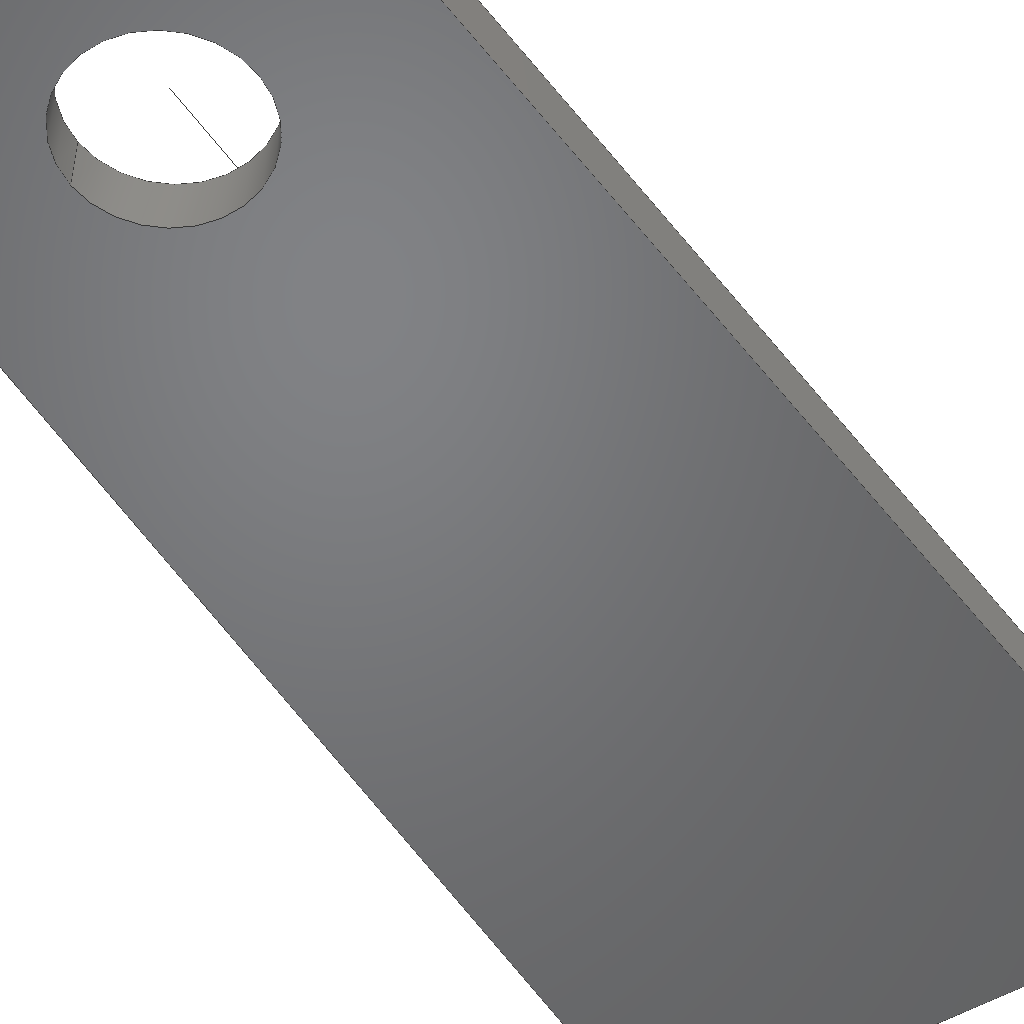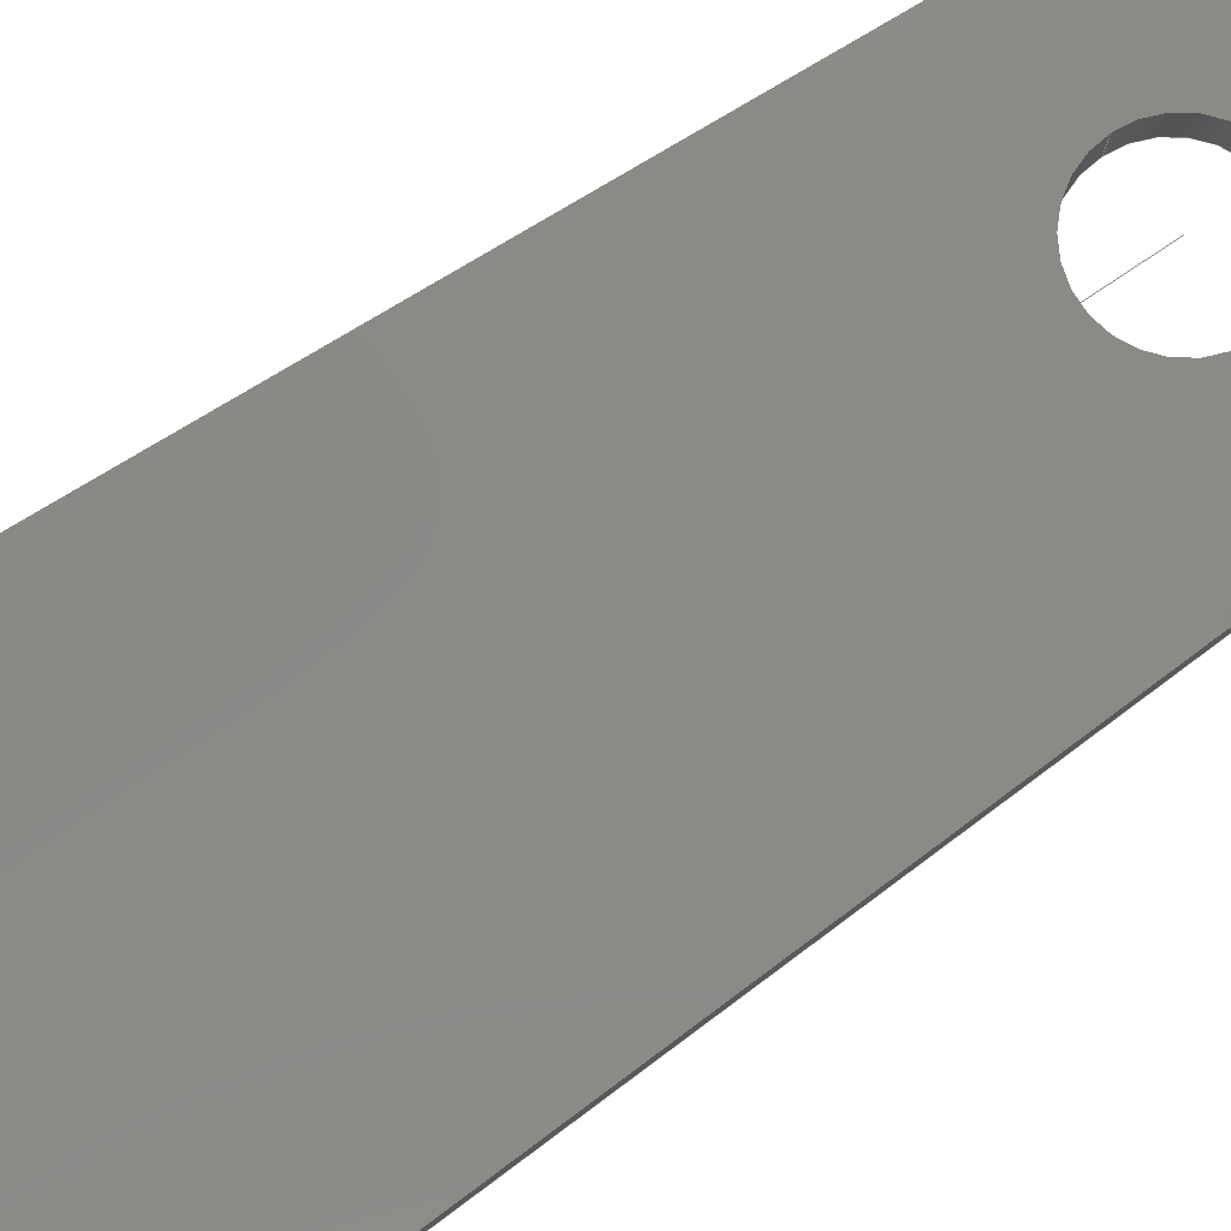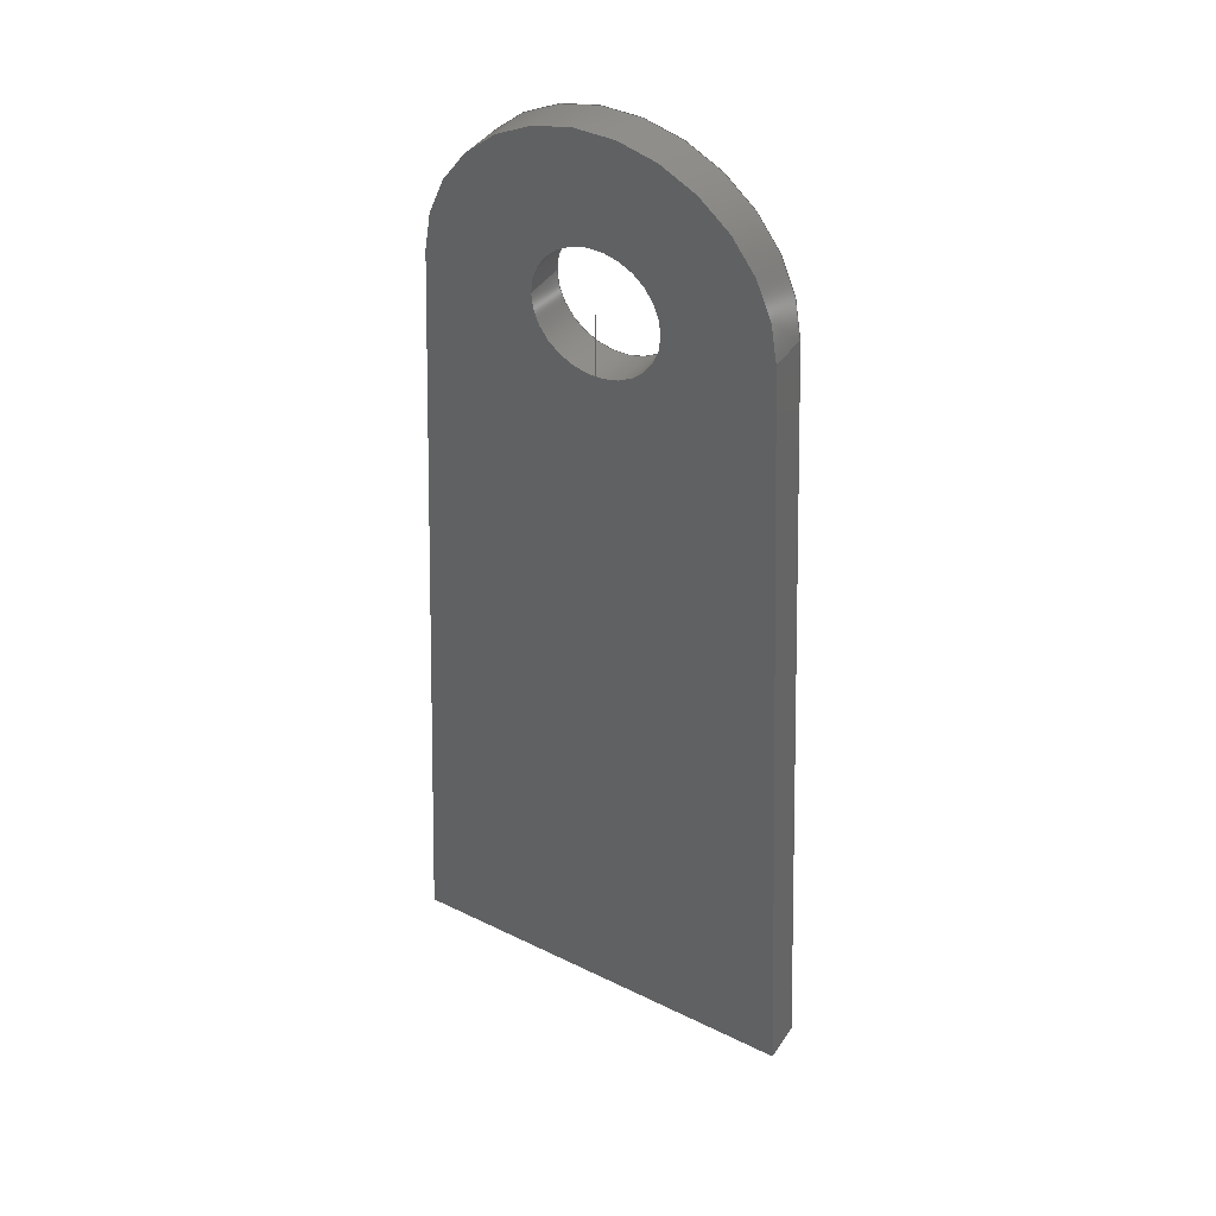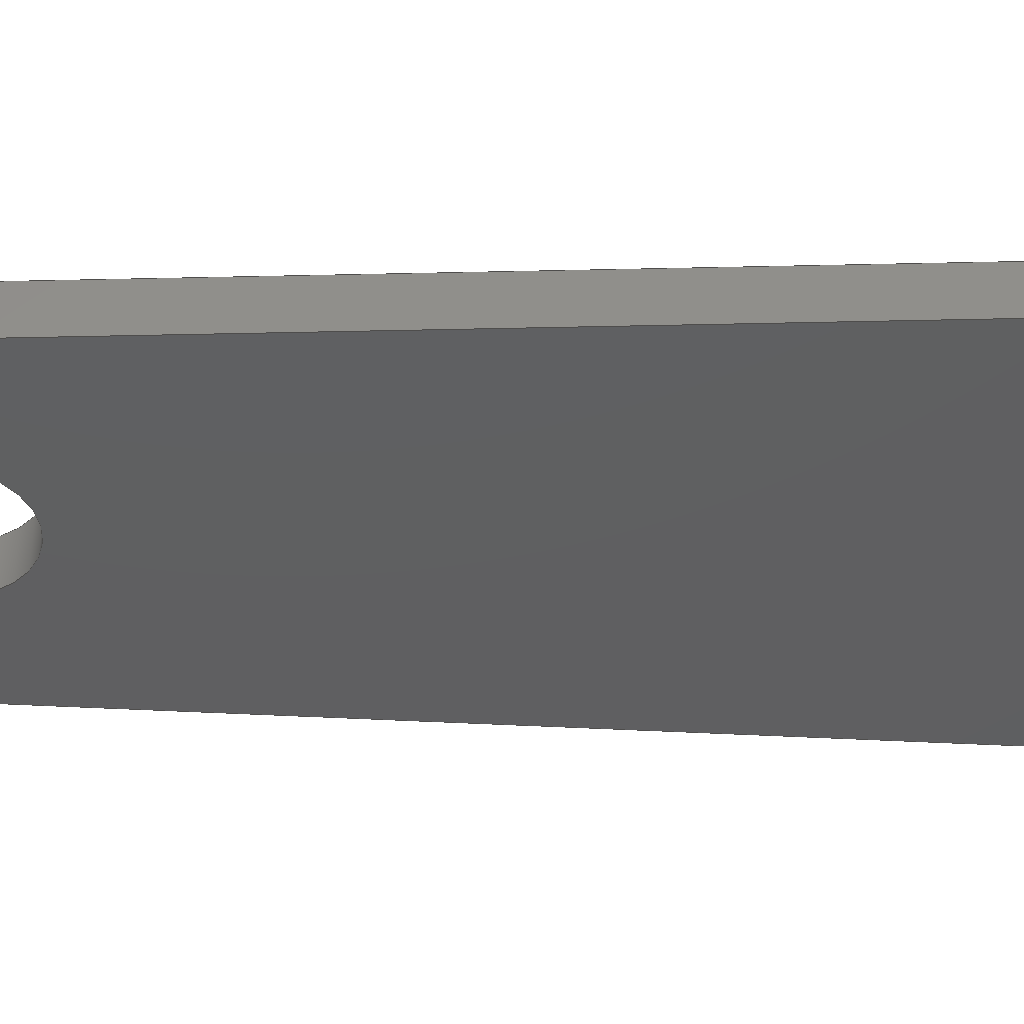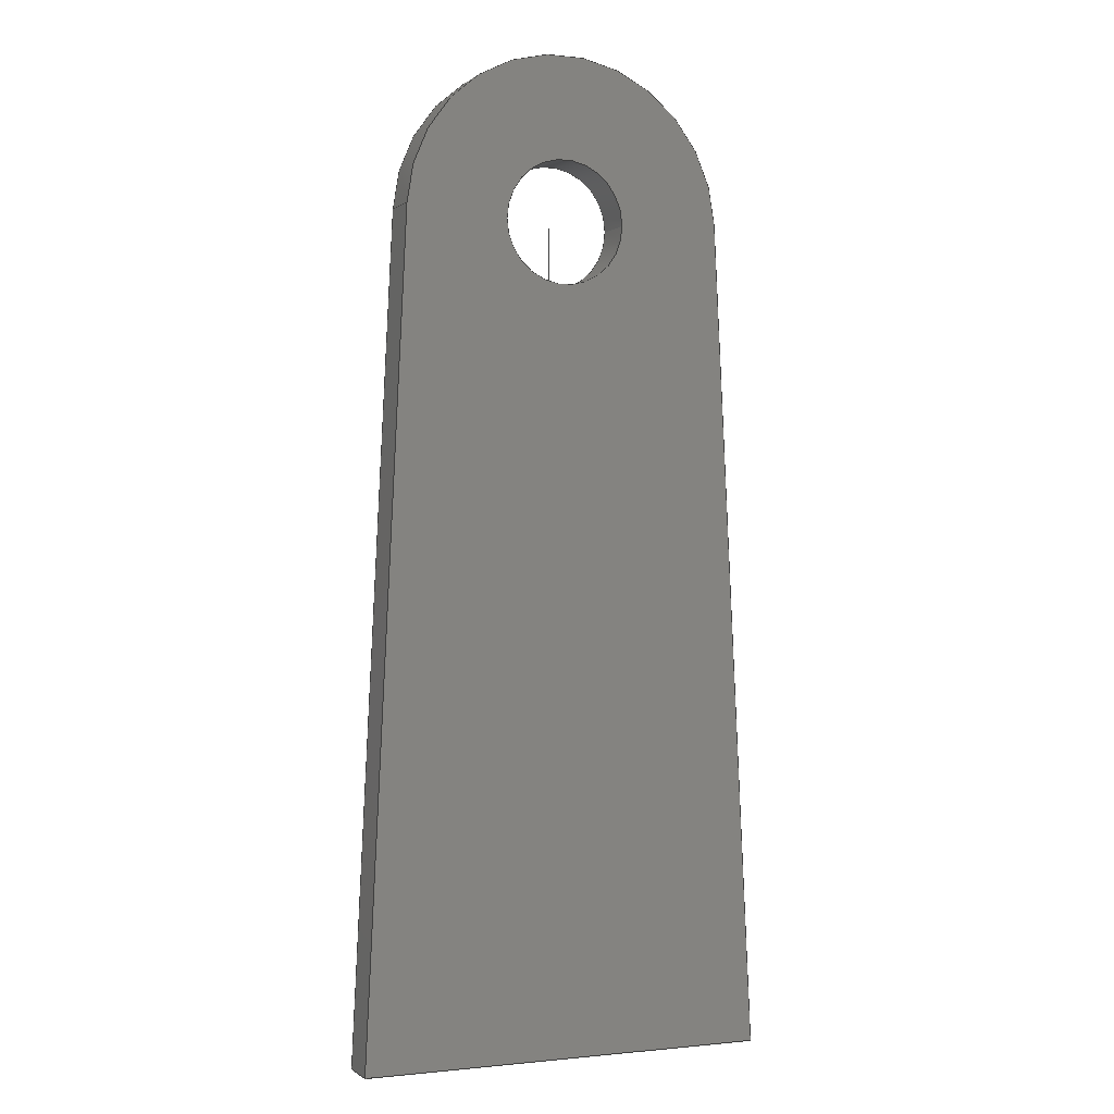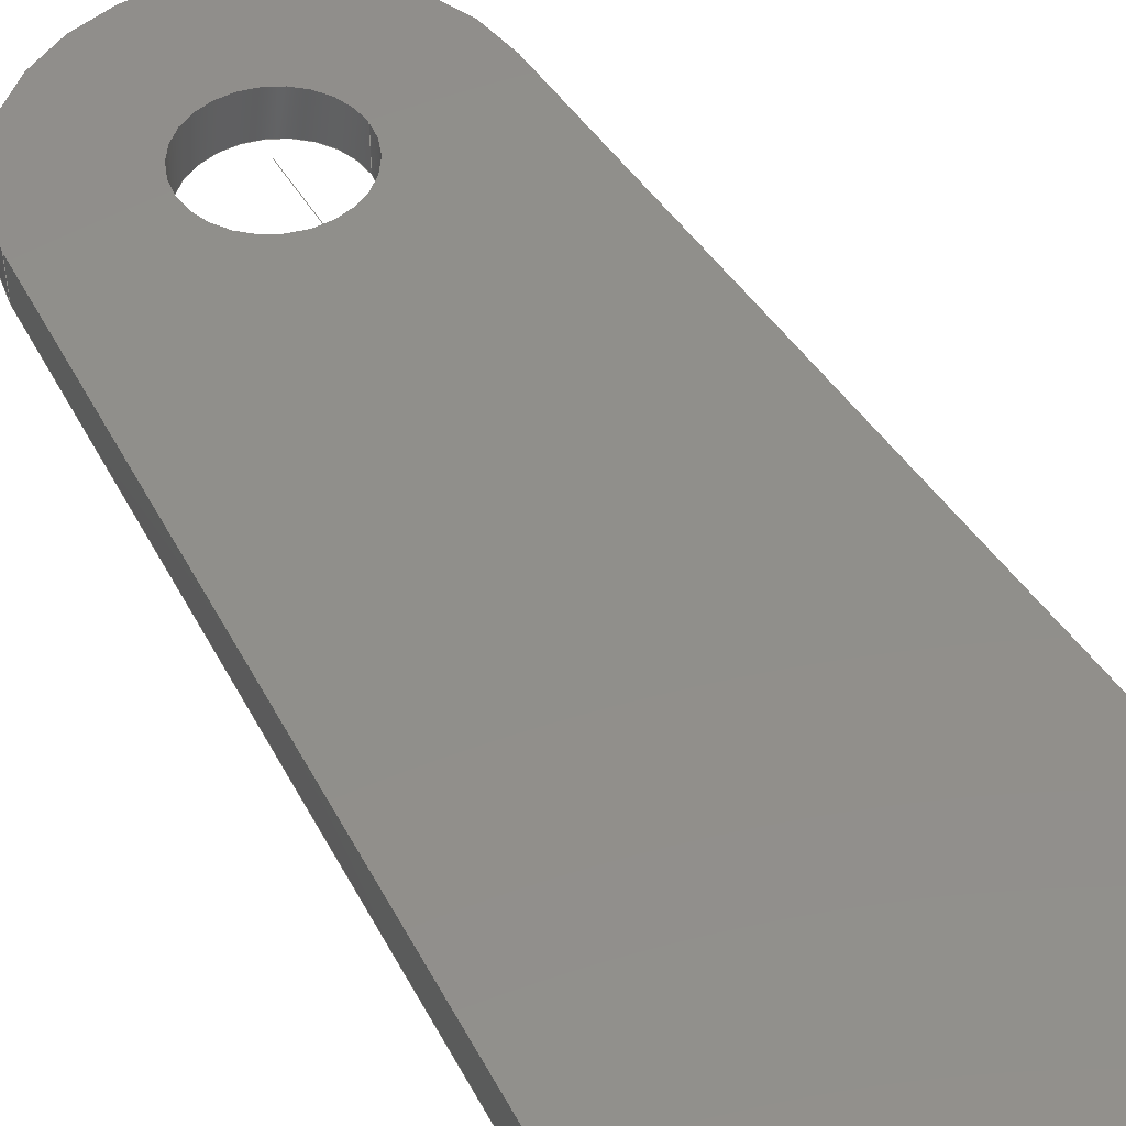
<metadata>
{"format":"iges","ext":"igs","renderer":"f3d","projection":"perspective","resolution":1024,"background":"white","views":[{"elev":-50.5,"azim":-146.5,"up":"+Z"},{"elev":79.5,"azim":56.3,"up":"+Z"},{"elev":41.0,"azim":30.8,"up":"+Y"},{"elev":-39.0,"azim":-91.2,"up":"+Z"},{"elev":-0.4,"azim":157.0,"up":"+Y"},{"elev":49.0,"azim":-29.9,"up":"+Z"}]}
</metadata>
<code>
START RECORD GO HERE.
1H,,1H;,20HCNEXT - IGES PRODUCT,26HBracket_28_Universelle.igs,44HIBM CAT
IA IGES - CATIA Version 5 Release 19 ,27HCATIA Version 5 Release 19 ,32,
75,6,75,15,14Hchape std prod,1,2,2HMM,1000,1,15H2.018e+07,
0.001,1e+04,5HBrice,8HPC-BRICE,11,0,15H2.018e+07,;
     406       1       0       0       0       0       0       000010201
     406       0       0       1      15                               0
     110       2       0       0       0       0       0       001010001
     110       0       0       1       0                               0
     110       3       0       0       0       0       0       001010001
     110       0       0       1       0                               0
     120       4       0       0       0       0       0       001010001
     120       0       0       1       0                               0
     124       5       0       0       0       0       0       001020201
     124       0       0       2       0                               0
     100       7       0       0       0       0       9       001010001
     100       0       0       1       0                               0
     110       8       0       0       0       0       0       001010001
     110       0       0       2       0                               0
     124      10       0       0       0       0       0       001020201
     124       0       0       2       0                               0
     100      12       0       0       0       0      15       001010001
     100       0       0       1       0                               0
     110      13       0       0       0       0       0       001010001
     110       0       0       1       0                               0
     102      14       0       0       0       0       0       001010001
     102       0       0       1       0                               0
     142      15       0       0       0       0       0       001010001
     142       0       0       1       0                               0
     144      16       0       0   10000       0       0       000000000
     144       0       0       1       0                               0
     108      17       0       0       0       0       0       001010001
     108       0       0       2       0                               0
     110      19       0       0       0       0       0       001010001
     110       0       0       1       0                               0
     110      20       0       0       0       0       0       001010001
     110       0       0       1       0                               0
     110      21       0       0       0       0       0       001010001
     110       0       0       1       0                               0
     110      22       0       0       0       0       0       001010001
     110       0       0       2       0                               0
     102      24       0       0       0       0       0       001010001
     102       0       0       1       0                               0
     142      25       0       0       0       0       0       001010001
     142       0       0       1       0                               0
     144      26       0       0   10000       0       0       000000000
     144       0       0       1       0                               0
     108      27       0       0       0       0       0       001010001
     108       0       0       1       0                               0
     110      28       0       0       0       0       0       001010001
     110       0       0       1       0                               0
     110      29       0       0       0       0       0       001010001
     110       0       0       1       0                               0
     110      30       0       0       0       0       0       001010001
     110       0       0       1       0                               0
     110      31       0       0       0       0       0       001010001
     110       0       0       1       0                               0
     102      32       0       0       0       0       0       001010001
     102       0       0       1       0                               0
     142      33       0       0       0       0       0       001010001
     142       0       0       1       0                               0
     144      34       0       0   10000       0       0       000000000
     144       0       0       1       0                               0
     108      35       0       0       0       0       0       001010001
     108       0       0       1       0                               0
     110      36       0       0       0       0       0       001010001
     110       0       0       1       0                               0
     110      37       0       0       0       0       0       001010001
     110       0       0       1       0                               0
     110      38       0       0       0       0       0       001010001
     110       0       0       1       0                               0
     110      39       0       0       0       0       0       001010001
     110       0       0       1       0                               0
     102      40       0       0       0       0       0       001010001
     102       0       0       1       0                               0
     142      41       0       0       0       0       0       001010001
     142       0       0       1       0                               0
     144      42       0       0   10000       0       0       000000000
     144       0       0       1       0                               0
     110      43       0       0       0       0       0       001010001
     110       0       0       1       0                               0
     110      44       0       0       0       0       0       001010001
     110       0       0       1       0                               0
     120      45       0       0       0       0       0       001010001
     120       0       0       1       0                               0
     110      46       0       0       0       0       0       001010001
     110       0       0       1       0                               0
     124      47       0       0       0       0       0       001020201
     124       0       0       2       0                               0
     100      49       0       0       0       0      83       001010001
     100       0       0       1       0                               0
     110      50       0       0       0       0       0       001010001
     110       0       0       1       0                               0
     124      51       0       0       0       0       0       001020201
     124       0       0       1       0                               0
     100      52       0       0       0       0      89       001010001
     100       0       0       1       0                               0
     102      53       0       0       0       0       0       001010001
     102       0       0       1       0                               0
     142      54       0       0       0       0       0       001010001
     142       0       0       1       0                               0
     144      55       0       0   10000       0       0       000000000
     144       0       0       1       0                               0
     110      56       0       0       0       0       0       001010001
     110       0       0       1       0                               0
     110      57       0       0       0       0       0       001010001
     110       0       0       1       0                               0
     120      58       0       0       0       0       0       001010001
     120       0       0       1       0                               0
     110      59       0       0       0       0       0       001010001
     110       0       0       1       0                               0
     124      60       0       0       0       0       0       001020201
     124       0       0       1       0                               0
     100      61       0       0       0       0     107       001010001
     100       0       0       1       0                               0
     110      62       0       0       0       0       0       001010001
     110       0       0       1       0                               0
     124      63       0       0       0       0       0       001020201
     124       0       0       2       0                               0
     100      65       0       0       0       0     113       001010001
     100       0       0       1       0                               0
     102      66       0       0       0       0       0       001010001
     102       0       0       1       0                               0
     142      67       0       0       0       0       0       001010001
     142       0       0       1       0                               0
     144      68       0       0   10000       0       0       000000000
     144       0       0       1       0                               0
     108      69       0       0       0       0       0       001010001
     108       0       0       1       0                               0
     124      70       0       0       0       0       0       001020201
     124       0       0       2       0                               0
     100      72       0       0       0       0     125       001010001
     100       0       0       1       0                               0
     110      73       0       0       0       0       0       001010001
     110       0       0       1       0                               0
     110      74       0       0       0       0       0       001010001
     110       0       0       1       0                               0
     110      75       0       0       0       0       0       001010001
     110       0       0       1       0                               0
     102      76       0       0       0       0       0       001010001
     102       0       0       1       0                               0
     142      77       0       0       0       0       0       001010001
     142       0       0       1       0                               0
     124      78       0       0       0       0       0       001020201
     124       0       0       1       0                               0
     100      79       0       0       0       0     139       001010001
     100       0       0       1       0                               0
     124      80       0       0       0       0       0       001020201
     124       0       0       2       0                               0
     100      82       0       0       0       0     143       001010001
     100       0       0       1       0                               0
     102      83       0       0       0       0       0       001010001
     102       0       0       1       0                               0
     142      84       0       0       0       0       0       001010001
     142       0       0       1       0                               0
     144      85       0       0   10000       0       0       000000000
     144       0       0       1       0                               0
     108      86       0       0       0       0       0       001010001
     108       0       0       1       0                               0
     110      87       0       0       0       0       0       001010001
     110       0       0       1       0                               0
     110      88       0       0       0       0       0       001010001
     110       0       0       1       0                               0
     110      89       0       0       0       0       0       001010001
     110       0       0       1       0                               0
     124      90       0       0       0       0       0       001020201
     124       0       0       2       0                               0
     100      92       0       0       0       0     161       001010001
     100       0       0       1       0                               0
     102      93       0       0       0       0       0       001010001
     102       0       0       1       0                               0
     142      94       0       0       0       0       0       001010001
     142       0       0       1       0                               0
     124      95       0       0       0       0       0       001020201
     124       0       0       1       0                               0
     100      96       0       0       0       0     169       001010001
     100       0       0       1       0                               0
     124      97       0       0       0       0       0       001020201
     124       0       0       2       0                               0
     100      99       0       0       0       0     173       001010001
     100       0       0       1       0                               0
     102     100       0       0       0       0       0       001010001
     102       0       0       1       0                               0
     142     101       0       0       0       0       0       001010001
     142       0       0       1       0                               0
     144     102       0       0   10000       0       0       000000000
     144       0       0       1       0                               0
     406     103       0       0       0       0       0       000010201
     406       0       0       1      15                               0
     110     104       0       0   10000       0       0       000000001
     110       0       8       1       0                               0
     110     105       0       0   10000       0       0       000000001
     110       0       8       2       0                               0
406,1,15HCorps principal,0,0;                                          1
110,0,0,0.75,0,0,1.75,0,0;                                     3
110,5.993,0.2981,0,5.993,0.2981,1.5,0,0;       5
120,3,5,0,6.283,0,0;                                           7
124,0.9988,-0.04969,0,0,0.04969,                 9
0.9988,0,0,0,0,1,1.5,0,0;                              9
100,0,0,0,6,0,-5.97,0.5956,0,0;                11
110,-5.993,0.2981,1.5,-5.993,0.2981,0,0,      13
0;                                                                    13
124,-0.9988,0.04969,0,0,0.04969,                15
0.9988,0,0,0,0,-1,0,0,0;                            15
100,0,0,0,6,0,-5.97,0.5956,0,0;                17
110,5.993,0.2981,0,5.993,0.2981,1.5,0,0;      19
102,4,11,13,17,19,0,0;                                                21
142,0,7,0,21,2,0,0;                                                   23
144,7,1,0,23,0,1,1;                                                   25
108,0.9988,-0.04969,0,-6,0,-7.5,-30,0,1,0,      27
0;                                                                    27
110,-5.993,0.2981,1.5,-7.5,-30,1.5,0,0;                  29
110,-7.5,-30,1.5,-7.5,-30,0,0,0;                                31
110,-7.5,-30,0,-5.993,0.2981,0,0,0;                  33
110,-5.993,0.2981,0,-5.993,0.2981,1.5,0,      35
0;                                                                    35
102,4,29,31,33,35,0,0;                                                37
142,0,27,0,37,2,0,0;                                                  39
144,27,1,0,39,0,1,1;                                                  41
108,0,-1,0,30,0,-7.5,-30,0,1,0,0;                       43
110,-7.5,-30,1.5,7.5,-30,1.5,0,0;                                 45
110,7.5,-30,1.5,7.5,-30,0,0,0;                                  47
110,7.5,-30,0,-7.5,-30,0,0,0;                                 49
110,-7.5,-30,0,-7.5,-30,1.5,0,0;                                51
102,4,45,47,49,51,0,0;                                                53
142,0,43,0,53,2,0,0;                                                  55
144,43,1,0,55,0,1,1;                                                  57
108,0.9988,0.04969,0,6,0,7.5,-30,0,1,0,0;       59
110,7.5,-30,1.5,5.993,0.2981,1.5,0,0;                    61
110,5.993,0.2981,1.5,5.993,0.2981,0,0,0;      63
110,5.993,0.2981,0,7.5,-30,0,0,0;                    65
110,7.5,-30,0,7.5,-30,1.5,0,0;                                  67
102,4,61,63,65,67,0,0;                                                69
142,0,59,0,69,2,0,0;                                                  71
144,59,1,0,71,0,1,1;                                                  73
110,0,0,0.75,0,0,1.75,0,0;                                    75
110,-2.25,2.755e-16,0,-2.25,2.755e-16,1.5,0,0;        77
120,75,77,0,6.283,0,0;                                        79
110,-2.25,2.755e-16,1.5,-2.25,2.755e-16,0,0,0;        81
124,-1,-1.225e-16,0,0,1.225e-16,-1,0,         83
0,0,0,1,0,0,0;                                              83
100,0,0,0,2.25,0,-2.25,-2.755e-16,0,0;                 85
110,2.25,0,0,2.25,0,1.5,0,0;                                    87
124,1,0,0,0,0,-1,0,0,0,0,-1,1.5,0,0;            89
100,0,0,0,2.25,0,-2.25,-2.755e-16,0,0;                 91
102,4,81,85,87,91,0,0;                                                93
142,0,79,0,93,2,0,0;                                                  95
144,79,1,0,95,0,1,1;                                                  97
110,0,0,0.75,0,0,1.75,0,0;                                    99
110,2.25,0,0,2.25,0,1.5,0,0;                                   101
120,99,101,0,6.283,0,0;                                      103
110,2.25,0,1.5,2.25,0,0,0,0;                                   105
124,1,0,0,0,0,1,0,0,0,0,1,0,0,0;             107
100,0,0,0,2.25,0,-2.25,2.755e-16,0,0;                 109
110,-2.25,2.755e-16,0,-2.25,2.755e-16,1.5,0,0;       111
124,-1,1.225e-16,0,0,1.225e-16,1,0,0,      113
0,0,-1,1.5,0,0;                                                113
100,0,0,0,2.25,0,-2.25,2.755e-16,0,0;                 115
102,4,105,109,111,115,0,0;                                           117
142,0,103,0,117,2,0,0;                                               119
144,103,1,0,119,0,1,1;                                               121
108,0,0,1,0,0,0,0,0,1,0,0;                           123
124,0.9988,-0.04969,0,0,0.04969,               125
0.9988,0,0,0,0,1,0,0,0;                            125
100,0,0,0,6,0,-5.97,0.5956,0,0;               127
110,-5.993,0.2981,0,-7.5,-30,0,0,0;                 129
110,-7.5,-30,0,7.5,-30,0,0,0;                                131
110,7.5,-30,0,5.993,0.2981,0,0,0;                   133
102,4,127,129,131,133,0,0;                                           135
142,0,123,0,135,2,0,0;                                               137
124,1,0,0,0,0,-1,0,0,0,0,-1,0,0,0;           139
100,0,0,0,2.25,0,-2.25,-2.755e-16,0,0;                141
124,-1,1.225e-16,0,0,1.225e-16,1,0,0,      143
0,0,-1,0,0,0;                                                143
100,0,0,0,2.25,0,-2.25,2.755e-16,0,0;                 145
102,2,141,145,0,0;                                                   147
142,0,123,0,147,2,0,0;                                               149
144,123,1,1,137,149,0,1,1;                                           151
108,0,0,1,1.5,0,0,0,1.5,1,0,0;                           153
110,5.993,0.2981,1.5,7.5,-30,1.5,0,0;                   155
110,7.5,-30,1.5,-7.5,-30,1.5,0,0;                                157
110,-7.5,-30,1.5,-5.993,0.2981,1.5,0,0;                 159
124,-0.9988,0.04969,0,0,0.04969,               161
0.9988,0,0,0,0,-1,1.5,0,0;                           161
100,0,0,0,6,0,-5.97,0.5956,0,0;               163
102,4,155,157,159,163,0,0;                                           165
142,0,153,0,165,2,0,0;                                               167
124,1,0,0,0,0,1,0,0,0,0,1,1.5,0,0;             169
100,0,0,0,2.25,0,-2.25,2.755e-16,0,0;                 171
124,-1,-1.225e-16,0,0,1.225e-16,-1,0,        173
0,0,0,1,1.5,0,0;                                             173
100,0,0,0,2.25,0,-2.25,-2.755e-16,0,0;                175
102,2,171,175,0,0;                                                   177
142,0,153,0,177,2,0,0;                                               179
144,153,1,1,167,179,0,1,1;                                           181
406,1,11HEsquisse0.14,0,0;                                            183
110,-7.5,-30,1.5,7.5,-30,1.5,0,1,183;                            185
110,-1.164e-29,-1.776e-15,1.5,3.109e-15,        187
-30,1.5,0,1,183;                                                   187
S      1G      4D    188P    106
</code>
